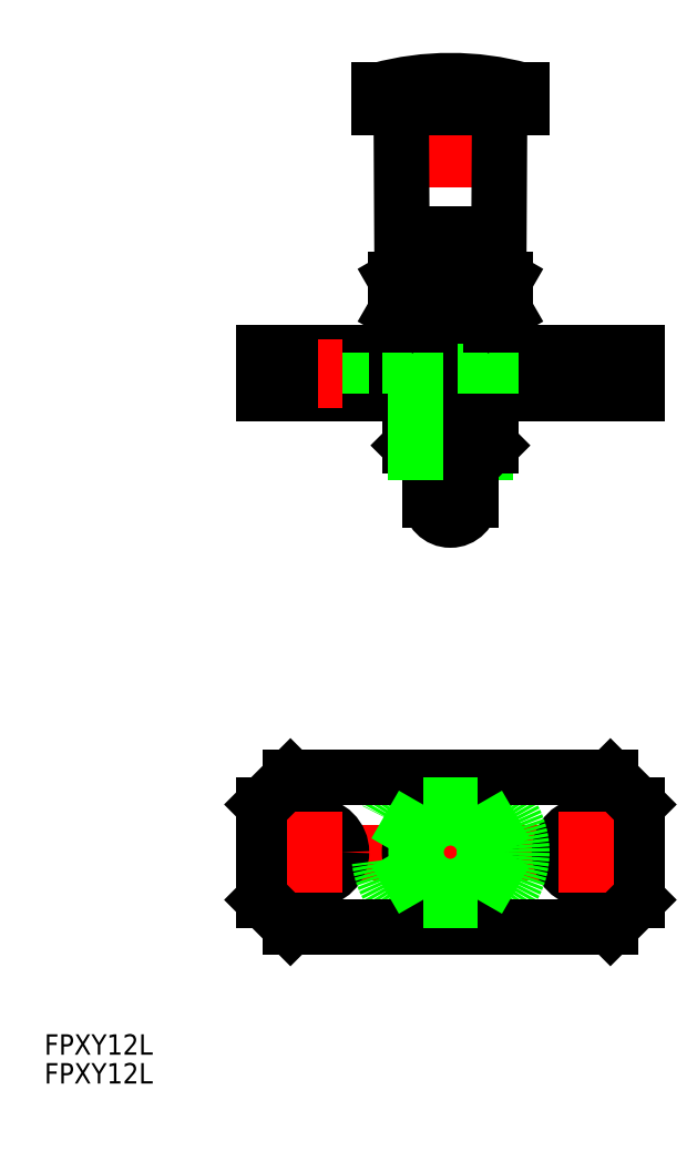
<metadata>
{"format":"dxf","ext":"dxf","renderer":"ezdxf+matplotlib","layout":"modelspace","background":"white","min_lineweight":24,"dpi":150}
</metadata>
<code>
0
SECTION
2
ENTITIES
0
LINE
8
CENTER
10
-29.5
20
0
30
0
11
29.5
21
0
31
0
0
CIRCLE
8
0
10
-20
20
0
30
0
40
4
0
LINE
8
0
10
-27.5
20
7
30
0
11
-27.5
21
-7
31
0
0
CIRCLE
8
0
10
20
20
0
30
0
40
4
0
LINE
8
0
10
27.5
20
7
30
0
11
27.5
21
-7
31
0
0
CIRCLE
8
0
10
0
20
0
30
0
40
3
0
CIRCLE
8
0
10
0
20
0
30
0
40
6
0
LINE
8
CENTER
10
0
20
13
30
0
11
0
21
-13
31
0
0
CIRCLE
8
0
10
0
20
0
30
0
40
5.053
0
CIRCLE
8
0
10
0
20
0
30
0
40
10.5
0
LINE
8
CENTER
10
4.4e-15
20
46.76
30
0
11
-2.518e-13
21
115.3
31
0
0
ARC
8
0
10
-9.6e-15
20
51.76
30
0
40
3
50
180
51
0
0
LINE
8
0
10
10.5
20
109.3
30
0
11
10.5
21
111.9
31
0
0
LINE
8
0
10
-10.5
20
109.3
30
0
11
-10.5
21
111.9
31
0
0
LINE
8
0
10
1.25
20
109.3
30
0
11
1.25
21
111.9
31
0
0
LINE
8
0
10
-1.09e-14
20
109.3
30
0
11
-1.09e-14
21
111.9
31
0
0
LINE
8
0
10
-1.25
20
109.3
30
0
11
-1.25
21
111.9
31
0
0
LINE
8
0
10
-2.5
20
109.3
30
0
11
-2.5
21
111.9
31
0
0
LINE
8
0
10
-3.75
20
109.3
30
0
11
-3.75
21
111.9
31
0
0
LINE
8
0
10
-5
20
109.3
30
0
11
-5
21
111.9
31
0
0
LINE
8
0
10
-6.25
20
109.3
30
0
11
-6.25
21
111.9
31
0
0
LINE
8
0
10
-7.5
20
109.3
30
0
11
-7.5
21
111.9
31
0
0
LINE
8
0
10
-8.75
20
109.3
30
0
11
-8.75
21
111.9
31
0
0
LINE
8
0
10
-10
20
109.3
30
0
11
-10
21
111.9
31
0
0
LINE
8
0
10
10
20
109.3
30
0
11
10
21
111.9
31
0
0
LINE
8
0
10
8.75
20
109.3
30
0
11
8.75
21
111.9
31
0
0
LINE
8
0
10
7.5
20
109.3
30
0
11
7.5
21
111.9
31
0
0
LINE
8
0
10
6.25
20
109.3
30
0
11
6.25
21
111.9
31
0
0
LINE
8
0
10
5
20
109.3
30
0
11
5
21
111.9
31
0
0
LINE
8
0
10
3.75
20
109.3
30
0
11
3.75
21
111.9
31
0
0
LINE
8
0
10
2.5
20
109.3
30
0
11
2.5
21
111.9
31
0
0
LINE
8
0
10
10.5
20
109.3
30
0
11
-10.5
21
109.3
31
0
0
LINE
8
0
10
-6
20
75.76
30
0
11
6
21
75.76
31
0
0
LINE
8
0
10
-5.053
20
58.76
30
0
11
5.053
21
58.76
31
0
0
LINE
8
0
10
-5.053
20
75.76
30
0
11
-5.053
21
73.26
31
0
0
LINE
8
0
10
-6
20
78.76
30
0
11
-6
21
73.26
31
0
0
LINE
8
0
10
-3
20
58.76
30
0
11
-3
21
51.76
31
0
0
LINE
8
0
10
-5.053
20
75.76
30
0
11
-6
21
77.4
31
0
0
LINE
8
0
10
-7.097
20
84.76
30
0
11
-7.217
21
106.8
31
0
0
ARC
8
0
10
-9.717
20
106.8
30
0
40
2.5
50
0.5
51
90
0
LINE
8
0
10
6
20
59.7
30
0
11
6
21
67.26
31
0
0
LINE
8
0
10
5.053
20
58.76
30
0
11
5.053
21
67.26
31
0
0
LINE
8
0
10
5.053
20
75.76
30
0
11
6
21
77.4
31
0
0
LINE
8
0
10
7.097
20
84.76
30
0
11
7.217
21
106.8
31
0
0
ARC
8
0
10
9.717
20
106.8
30
0
40
2.5
50
90
51
179.5
0
ARC
8
0
10
-1.09e-14
20
73.18
30
0
40
40.07
50
74.81
51
105.2
0
LINE
8
0
10
10.5
20
111.9
30
0
11
-10.5
21
111.9
31
0
0
LINE
8
0
10
-23.5
20
11
30
0
11
23.5
21
11
31
0
0
LINE
8
0
10
23.5
20
-11
30
0
11
-23.5
21
-11
31
0
0
LINE
8
CENTER
10
20
20
6
30
0
11
20
21
-6
31
0
0
LINE
8
CENTER
10
-20
20
6
30
0
11
-20
21
-6
31
0
0
LINE
8
0
10
-4.041
20
7
30
0
11
-8.083
21
0
31
0
0
LINE
8
0
10
-8.083
20
0
30
0
11
-4.041
21
-7
31
0
0
LINE
8
0
10
-4.041
20
-7
30
0
11
4.041
21
-7
31
0
0
LINE
8
0
10
4.041
20
-7
30
0
11
8.083
21
0
31
0
0
LINE
8
0
10
8.083
20
0
30
0
11
4.041
21
7
31
0
0
LINE
8
0
10
4.041
20
7
30
0
11
-4.041
21
7
31
0
0
LINE
8
0
10
-5.053
20
58.76
30
0
11
-6
21
59.7
31
0
0
LINE
8
0
10
5.053
20
58.76
30
0
11
6
21
59.7
31
0
0
LINE
8
0
10
16
20
67.26
30
0
11
16
21
73.26
31
0
0
LINE
8
0
10
24
20
67.26
30
0
11
24
21
73.26
31
0
0
LINE
8
CENTER
10
20
20
65.26
30
0
11
20
21
75.26
31
0
0
LINE
8
0
10
27.5
20
67.26
30
0
11
27.5
21
73.26
31
0
0
LINE
8
0
10
-27.5
20
67.26
30
0
11
27.5
21
67.26
31
0
0
LINE
8
0
10
-27.5
20
73.26
30
0
11
27.5
21
73.26
31
0
0
LINE
8
0
10
-24
20
67.26
30
0
11
-24
21
73.26
31
0
0
LINE
8
0
10
-16
20
67.26
30
0
11
-16
21
73.26
31
0
0
LINE
8
CENTER
10
-20
20
65.26
30
0
11
-20
21
75.26
31
0
0
LINE
8
0
10
-27.5
20
67.26
30
0
11
-27.5
21
73.26
31
0
0
LINE
8
0
10
3
20
51.76
30
0
11
3
21
58.76
31
0
0
LINE
8
0
10
-7.13
20
90.76
30
0
11
-2.4
21
90.76
31
0
0
LINE
8
0
10
-2.4
20
90.76
30
0
11
-2.4
21
85.28
31
0
0
LINE
8
0
10
2.4
20
90.76
30
0
11
7.13
21
90.76
31
0
0
LINE
8
0
10
2.4
20
90.76
30
0
11
2.4
21
85.28
31
0
0
LINE
8
0
10
2.4
20
85.28
30
0
11
1.5
21
84.76
31
0
0
LINE
8
0
10
-2.4
20
85.28
30
0
11
-1.5
21
84.76
31
0
0
LINE
8
0
10
-6
20
59.7
30
0
11
6
21
59.7
31
0
0
LINE
8
0
10
-27.5
20
7
30
0
11
-23.5
21
11
31
0
0
LINE
8
0
10
-27.5
20
-7
30
0
11
-23.5
21
-11
31
0
0
LINE
8
0
10
27.5
20
7
30
0
11
23.5
21
11
31
0
0
LINE
8
0
10
27.5
20
-7
30
0
11
23.5
21
-11
31
0
0
LINE
8
0
10
-23.5
20
67.26
30
0
11
-23.5
21
73.26
31
0
0
LINE
8
0
10
23.5
20
67.26
30
0
11
23.5
21
73.26
31
0
0
LINE
8
0
10
-6
20
67.26
30
0
11
-6
21
59.7
31
0
0
LINE
8
0
10
-5.053
20
67.26
30
0
11
-5.053
21
58.76
31
0
0
LINE
8
0
10
5.053
20
73.26
30
0
11
5.053
21
75.76
31
0
0
LINE
8
0
10
6
20
73.26
30
0
11
6
21
78.76
31
0
0
LINE
8
0
10
-6
20
73.26
30
0
11
-6
21
67.26
31
0
0
LINE
8
0
10
-5.053
20
73.26
30
0
11
-5.053
21
67.26
31
0
0
LINE
8
0
10
5.053
20
73.26
30
0
11
5.053
21
67.26
31
0
0
LINE
8
0
10
6
20
73.26
30
0
11
6
21
67.26
31
0
0
LINE
8
0
10
7
20
78.76
30
0
11
-7
21
78.76
31
0
0
LINE
8
0
10
7.097
20
84.76
30
0
11
-7.097
21
84.76
31
0
0
ARC
8
0
10
6.062
20
82.33
30
0
40
3.578
50
235.6
51
295.6
0
ARC
8
0
10
6.062
20
81.18
30
0
40
3.578
50
64.38
51
124.4
0
LINE
8
0
10
8.083
20
79.38
30
0
11
8.083
21
84.13
31
0
0
LINE
8
0
10
7
20
78.76
30
0
11
8.083
21
79.38
31
0
0
LINE
8
0
10
7
20
84.76
30
0
11
8.083
21
84.13
31
0
0
ARC
8
0
10
-6.062
20
82.33
30
0
40
3.578
50
244.4
51
304.4
0
ARC
8
0
10
-6.062
20
81.18
30
0
40
3.578
50
55.62
51
115.6
0
LINE
8
0
10
4.041
20
84.13
30
0
11
4.041
21
79.38
31
0
0
LINE
8
0
10
-4.041
20
79.38
30
0
11
-4.041
21
84.13
31
0
0
ARC
8
0
10
-1.375e-13
20
92.13
30
0
40
13.37
50
252.4
51
287.6
0
ARC
8
0
10
-1.374e-13
20
71.38
30
0
40
13.37
50
72.41
51
107.6
0
LINE
8
0
10
-8.083
20
84.13
30
0
11
-8.083
21
79.38
31
0
0
LINE
8
0
10
-7
20
78.76
30
0
11
-8.083
21
79.38
31
0
0
LINE
8
0
10
-7
20
84.76
30
0
11
-8.083
21
84.13
31
0
0
INSERT
8
0
2
*U4
10
0
20
0
30
0
0
INSERT
8
0
2
*U5
10
0
20
0
30
0
0
VIEWPORT
8
0
10
128.5
20
97.5
30
0
40
622.9
41
222.2
68
     1
69
     1
0
VIEWPORT
8
0
10
128.5
20
97.5
30
0
40
205.6
41
156
68
     2
69
     2
0
ENDSEC
0
EOF

</code>
